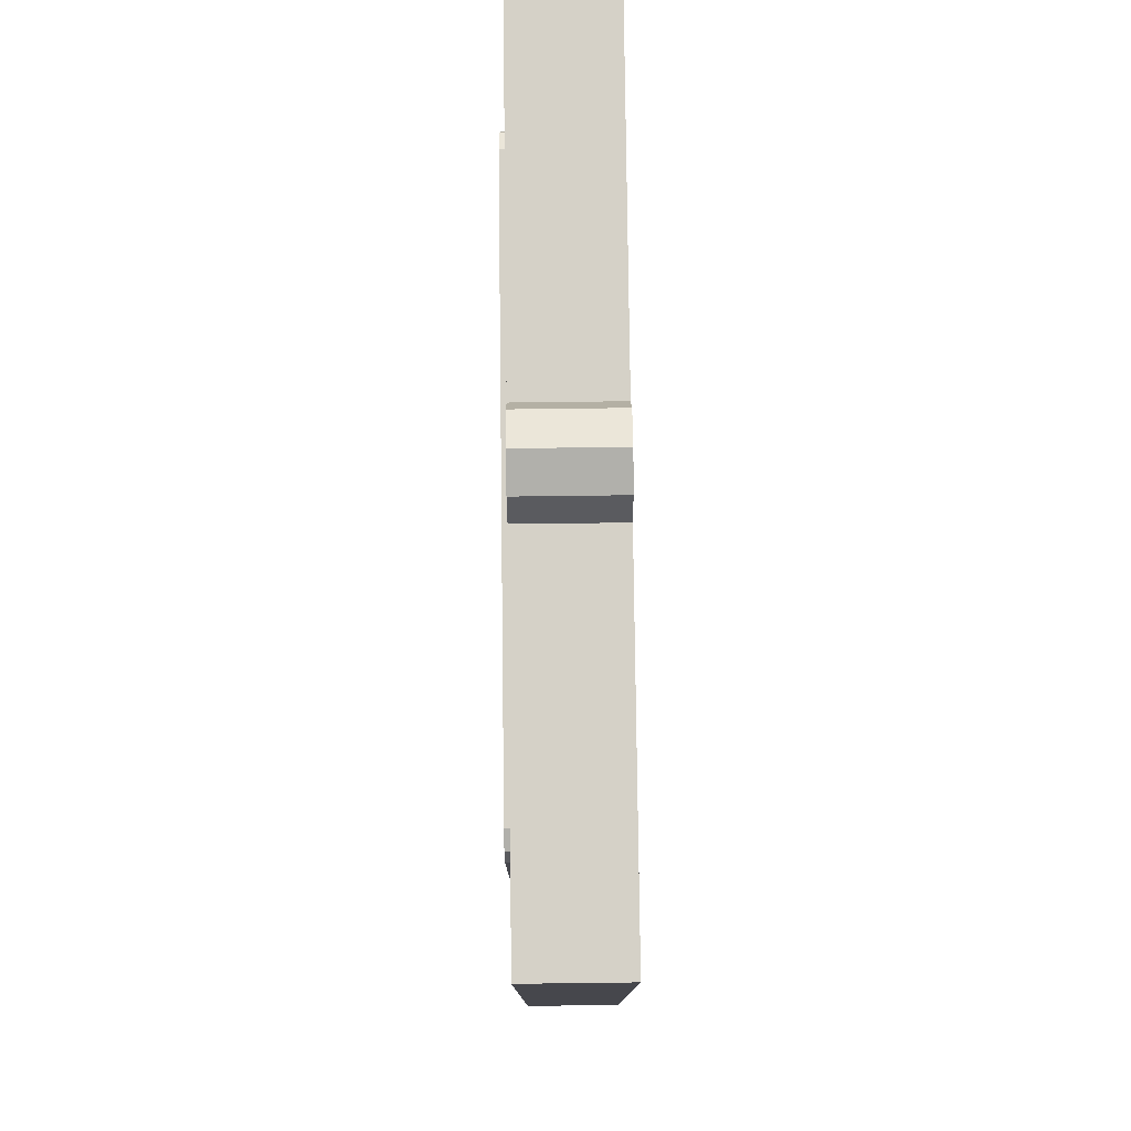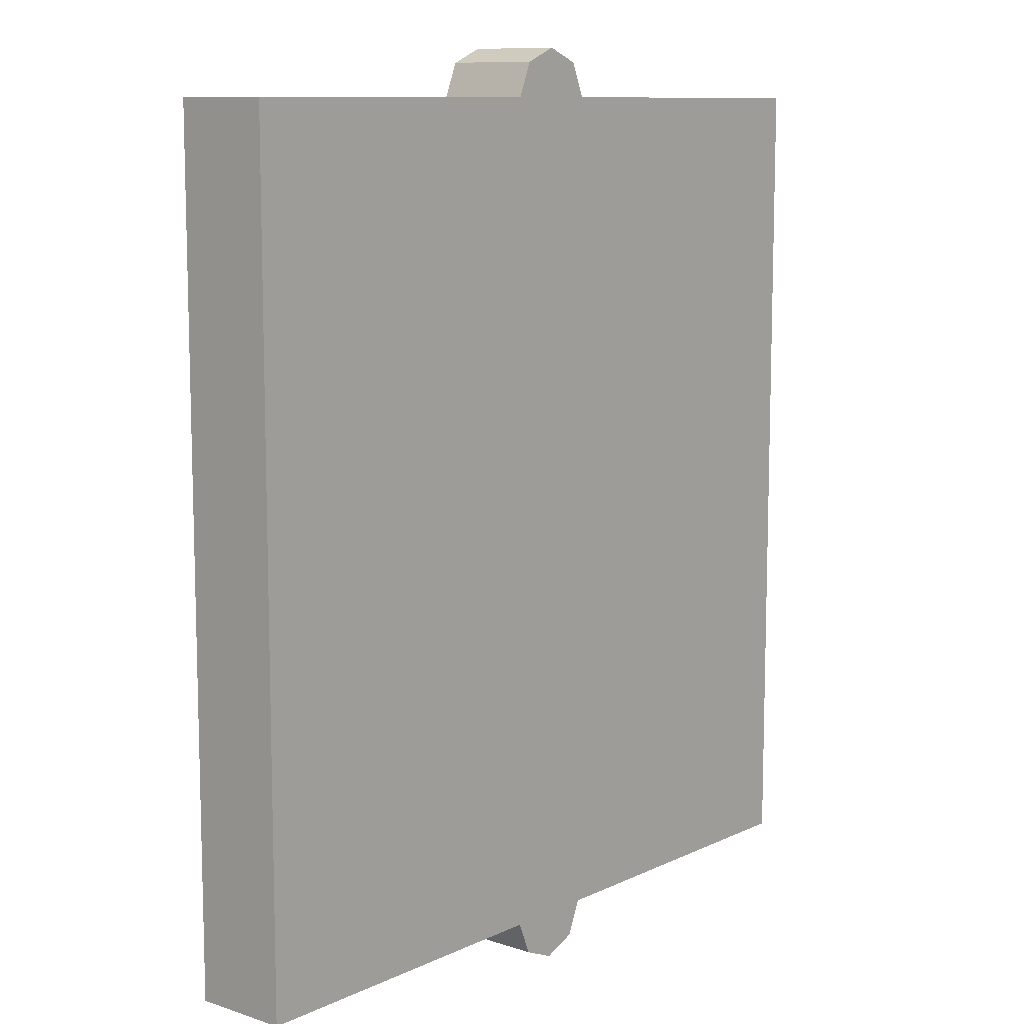
<metadata>
{"format":"obj","ext":"obj","renderer":"f3d","projection":"perspective","resolution":1024,"background":"white","views":[{"elev":79.1,"azim":-90.7,"up":"+Y"},{"elev":10.1,"azim":-49.9,"up":"+Y"}]}
</metadata>
<code>
v 0.825 1.95 -0.15
v 0.1 1.95 -0.15
v 0.1 0.2 -0.15
v 0.825 0.2 -0.15
v 0.825 0.2 -0.15
v 0.1 0.2 -0.15
v 0.1 0.2 -0.35
v 0.825 0.2 -0.35
v 0.1 1.95 -0.15
v 0.825 1.95 -0.15
v 0.825 1.95 -0.35
v 0.1 1.95 -0.35
v 0.825 1.95 -0.15
v 0.825 0.2 -0.15
v 0.825 0.2 -0.35
v 0.825 1.95 -0.35
v -0.825 1.95 -0.15
v -0.1 1.95 -0.15
v -0.1 0.2 -0.15
v -0.825 0.2 -0.15
v -0.825 0.2 -0.15
v -0.1 0.2 -0.15
v -0.1 0.2 -0.35
v -0.825 0.2 -0.35
v -0.1 1.95 -0.15
v -0.825 1.95 -0.15
v -0.825 1.95 -0.35
v -0.1 1.95 -0.35
v -0.825 1.95 -0.15
v -0.825 0.2 -0.15
v -0.825 0.2 -0.35
v -0.825 1.95 -0.35
v 0.07071 0.1293 -0.35
v 0.1 0.2 -0.35
v 0.1 0.2 -0.15
v 0.07071 0.1293 -0.15
v 0 0.1 -0.35
v 0.07071 0.1293 -0.35
v 0.07071 0.1293 -0.15
v 0 0.1 -0.15
v -0.07071 0.1293 -0.35
v 0 0.1 -0.35
v 0 0.1 -0.15
v -0.07071 0.1293 -0.15
v -0.1 0.2 -0.35
v -0.07071 0.1293 -0.35
v -0.07071 0.1293 -0.15
v -0.1 0.2 -0.15
v 0.07071 0.1293 -0.35
v 0 0.1 -0.35
v -0.07071 0.1293 -0.35
v 0.07071 0.1293 -0.35
v -0.07071 0.1293 -0.35
v -0.1 0.2 -0.35
v 0.1 0.2 -0.35
v -0.07071 0.1293 -0.15
v 0 0.1 -0.15
v 0.07071 0.1293 -0.15
v -0.07071 0.1293 -0.15
v 0.07071 0.1293 -0.15
v 0.1 0.2 -0.15
v -0.1 0.2 -0.15
v -0.07071 2.021 -0.35
v -0.1 1.95 -0.35
v -0.1 1.95 -0.15
v -0.07071 2.021 -0.15
v 0 2.05 -0.35
v -0.07071 2.021 -0.35
v -0.07071 2.021 -0.15
v 0 2.05 -0.15
v 0.07071 2.021 -0.35
v 0 2.05 -0.35
v 0 2.05 -0.15
v 0.07071 2.021 -0.15
v 0.1 1.95 -0.35
v 0.07071 2.021 -0.35
v 0.07071 2.021 -0.15
v 0.1 1.95 -0.15
v -0.07071 2.021 -0.35
v 0 2.05 -0.35
v 0.07071 2.021 -0.35
v -0.07071 2.021 -0.35
v 0.07071 2.021 -0.35
v 0.1 1.95 -0.35
v -0.1 1.95 -0.35
v 0.07071 2.021 -0.15
v 0 2.05 -0.15
v -0.07071 2.021 -0.15
v 0.07071 2.021 -0.15
v -0.07071 2.021 -0.15
v -0.1 1.95 -0.15
v 0.1 1.95 -0.15
v -0.1 0.2 -0.15
v 0.1 0.2 -0.15
v 0.1 1.95 -0.15
v -0.1 1.95 -0.15
v -0.1 1.95 -0.35
v -0.1 0.2 -0.35
v -0.825 0.2 -0.35
v -0.825 1.95 -0.35
v 0.1 0.2 -0.35
v 0.1 1.95 -0.35
v 0.825 1.95 -0.35
v 0.825 0.2 -0.35
v 0.1 0.2 -0.35
v -0.1 0.2 -0.35
v -0.1 1.95 -0.35
v 0.1 1.95 -0.35
v -0.625 1.775 -0.3625
v -0.6104 1.81 -0.3625
v -0.575 1.825 -0.3625
v -0.575 0.325 -0.3625
v -0.6104 0.3396 -0.3625
v -0.625 0.375 -0.3625
v 0.625 0.375 -0.3625
v 0.6104 0.3396 -0.3625
v 0.575 0.325 -0.3625
v 0.575 1.825 -0.3625
v 0.6104 1.81 -0.3625
v 0.625 1.775 -0.3625
v 0.575 1.825 -0.3625
v 0.625 1.775 -0.3625
v -0.625 1.775 -0.3625
v -0.575 1.825 -0.3625
v -0.575 0.325 -0.3625
v -0.625 0.375 -0.3625
v 0.625 0.375 -0.3625
v 0.575 0.325 -0.3625
v -0.1482 1.242 -0.3625
v -0.1699 1.351 -0.3625
v -0.115 1.356 -0.3625
v -0.115 1.245 -0.3625
v -0.1699 1.351 -0.3625
v -0.1482 1.242 -0.3625
v -0.1802 1.232 -0.3625
v -0.2226 1.335 -0.3625
v -0.2096 1.217 -0.3625
v -0.2712 1.309 -0.3625
v -0.2226 1.335 -0.3625
v -0.1802 1.232 -0.3625
v -0.2712 1.309 -0.3625
v -0.2096 1.217 -0.3625
v -0.2354 1.195 -0.3625
v -0.3139 1.274 -0.3625
v -0.2566 1.17 -0.3625
v -0.3488 1.231 -0.3625
v -0.3139 1.274 -0.3625
v -0.2354 1.195 -0.3625
v -0.3488 1.231 -0.3625
v -0.2566 1.17 -0.3625
v -0.2723 1.14 -0.3625
v -0.3748 1.183 -0.3625
v -0.3748 1.183 -0.3625
v -0.2723 1.14 -0.3625
v -0.282 1.108 -0.3625
v -0.3908 1.13 -0.3625
v -0.3908 1.13 -0.3625
v -0.282 1.108 -0.3625
v -0.2853 1.075 -0.3625
v -0.3962 1.075 -0.3625
v -0.1532 0.9055 -0.3625
v -0.115 0.8948 -0.3625
v -0.115 0.7888 -0.3625
v -0.1749 0.7992 -0.3625
v -0.1749 0.7992 -0.3625
v -0.2226 0.8152 -0.3625
v -0.1802 0.9177 -0.3625
v -0.1532 0.9055 -0.3625
v -0.2096 0.9335 -0.3625
v -0.1802 0.9177 -0.3625
v -0.2226 0.8152 -0.3625
v -0.2712 0.8412 -0.3625
v -0.2712 0.8412 -0.3625
v -0.3139 0.8761 -0.3625
v -0.2354 0.9546 -0.3625
v -0.2096 0.9335 -0.3625
v -0.2566 0.9804 -0.3625
v -0.2354 0.9546 -0.3625
v -0.3139 0.8761 -0.3625
v -0.3488 0.9187 -0.3625
v -0.3488 0.9187 -0.3625
v -0.3748 0.9674 -0.3625
v -0.2723 1.01 -0.3625
v -0.2566 0.9804 -0.3625
v -0.3748 0.9674 -0.3625
v -0.3908 1.02 -0.3625
v -0.282 1.042 -0.3625
v -0.2723 1.01 -0.3625
v -0.3908 1.02 -0.3625
v -0.3962 1.075 -0.3625
v -0.2853 1.075 -0.3625
v -0.282 1.042 -0.3625
v -0.0818 1.242 -0.3625
v -0.115 1.245 -0.3625
v -0.115 1.356 -0.3625
v -0.06015 1.351 -0.3625
v -0.06015 1.351 -0.3625
v -0.0074 1.335 -0.3625
v -0.04985 1.232 -0.3625
v -0.0818 1.242 -0.3625
v -0.0204 1.217 -0.3625
v -0.04985 1.232 -0.3625
v -0.0074 1.335 -0.3625
v 0.04125 1.309 -0.3625
v 0.04125 1.309 -0.3625
v 0.08385 1.274 -0.3625
v 0.0054 1.195 -0.3625
v -0.0204 1.217 -0.3625
v 0.02655 1.17 -0.3625
v 0.0054 1.195 -0.3625
v 0.08385 1.274 -0.3625
v 0.1188 1.231 -0.3625
v 0.1188 1.231 -0.3625
v 0.1448 1.183 -0.3625
v 0.0423 1.14 -0.3625
v 0.02655 1.17 -0.3625
v 0.1448 1.183 -0.3625
v 0.1558 1.135 -0.3625
v 0.052 1.108 -0.3625
v 0.0423 1.14 -0.3625
v 0.1558 1.135 -0.3625
v 0.1612 1.075 -0.3625
v 0.05525 1.075 -0.3625
v 0.052 1.108 -0.3625
v 0.1323 0.9674 -0.3625
v 0.0963 0.9237 -0.3625
v 0.0179 0.9421 -0.3625
v 0.03155 0.9679 -0.3625
v 0.03155 0.9679 -0.3625
v 0.0448 1.007 -0.3625
v 0.1533 1.018 -0.3625
v 0.1323 0.9674 -0.3625
v 0.1612 1.075 -0.3625
v 0.1533 1.018 -0.3625
v 0.0448 1.007 -0.3625
v 0.052 1.042 -0.3625
v 0.052 1.042 -0.3625
v 0.05525 1.075 -0.3625
v 0.1612 1.075 -0.3625
v -0.0475 0.7875 -0.3625
v -0.115 0.7888 -0.3625
v -0.115 0.8948 -0.3625
v -0.0693 0.893 -0.3625
v 0.005 0.7925 -0.3625
v -0.0475 0.7875 -0.3625
v -0.0693 0.893 -0.3625
v -0.02985 0.9002 -0.3625
v -0.02985 0.9002 -0.3625
v -0.0029 0.916 -0.3625
v 0.07 0.8125 -0.3625
v 0.005 0.7925 -0.3625
v -0.0029 0.916 -0.3625
v 0.0179 0.9421 -0.3625
v 0.0963 0.9237 -0.3625
v 0.07 0.8125 -0.3625
v 0.07 0.8125 -0.3625
v 0.0963 0.9237 -0.3625
v 0.155 0.9475 -0.3625
v 0.165 0.8525 -0.3625
v 0.205 0.9825 -0.3625
v 0.225 0.8875 -0.3625
v 0.165 0.8525 -0.3625
v 0.155 0.9475 -0.3625
v 0.27 1.035 -0.3625
v 0.2725 0.92 -0.3625
v 0.225 0.8875 -0.3625
v 0.205 0.9825 -0.3625
v 0.3325 1.09 -0.3625
v 0.3325 0.9675 -0.3625
v 0.2725 0.92 -0.3625
v 0.27 1.035 -0.3625
v 0.3325 0.9675 -0.3625
v 0.3325 1.09 -0.3625
v 0.4 1.16 -0.3625
v 0.385 1.012 -0.3625
v 0.385 1.012 -0.3625
v 0.4 1.16 -0.3625
v 0.4 1.028 -0.3625
v -0.115 1.245 -0.3625
v -0.115 0.8948 -0.3625
v -0.1532 0.9055 -0.3625
v -0.1482 1.242 -0.3625
v -0.1532 0.9055 -0.3625
v -0.1802 0.9177 -0.3625
v -0.1802 1.232 -0.3625
v -0.1482 1.242 -0.3625
v -0.1802 1.232 -0.3625
v -0.1802 0.9177 -0.3625
v -0.2096 0.9335 -0.3625
v -0.2096 1.217 -0.3625
v -0.2354 1.195 -0.3625
v -0.2096 1.217 -0.3625
v -0.2096 0.9335 -0.3625
v -0.2354 0.9546 -0.3625
v -0.2354 1.195 -0.3625
v -0.2354 0.9546 -0.3625
v -0.2566 0.9804 -0.3625
v -0.2566 1.17 -0.3625
v -0.2723 1.14 -0.3625
v -0.2566 1.17 -0.3625
v -0.2566 0.9804 -0.3625
v -0.2723 1.01 -0.3625
v -0.2723 1.01 -0.3625
v -0.282 1.042 -0.3625
v -0.282 1.108 -0.3625
v -0.2723 1.14 -0.3625
v -0.2853 1.075 -0.3625
v -0.282 1.108 -0.3625
v -0.282 1.042 -0.3625
v -0.0818 1.242 -0.3625
v -0.0693 0.893 -0.3625
v -0.115 0.8948 -0.3625
v -0.115 1.245 -0.3625
v -0.0818 1.242 -0.3625
v -0.04985 1.232 -0.3625
v -0.0204 1.217 -0.3625
v -0.0693 0.893 -0.3625
v 0.02655 1.17 -0.3625
v -0.0693 0.893 -0.3625
v -0.0204 1.217 -0.3625
v 0.0054 1.195 -0.3625
v 0.052 1.108 -0.3625
v -0.0693 0.893 -0.3625
v 0.02655 1.17 -0.3625
v 0.0423 1.14 -0.3625
v 0.052 1.042 -0.3625
v -0.0693 0.893 -0.3625
v 0.052 1.108 -0.3625
v 0.05525 1.075 -0.3625
v 0.03155 0.9679 -0.3625
v -0.0693 0.893 -0.3625
v 0.052 1.042 -0.3625
v 0.0448 1.007 -0.3625
v -0.02985 0.9002 -0.3625
v -0.0693 0.893 -0.3625
v 0.03155 0.9679 -0.3625
v 0.0179 0.9421 -0.3625
v -0.02985 0.9002 -0.3625
v 0.0179 0.9421 -0.3625
v -0.0029 0.916 -0.3625
v 0.27 1.035 -0.3625
v 0.1612 1.075 -0.3625
v 0.1558 1.135 -0.3625
v 0.3325 1.09 -0.3625
v 0.205 0.9825 -0.3625
v 0.1533 1.018 -0.3625
v 0.1612 1.075 -0.3625
v 0.27 1.035 -0.3625
v 0.155 0.9475 -0.3625
v 0.1323 0.9674 -0.3625
v 0.1533 1.018 -0.3625
v 0.205 0.9825 -0.3625
v 0.0963 0.9237 -0.3625
v 0.1323 0.9674 -0.3625
v 0.155 0.9475 -0.3625
v 0.3325 1.09 -0.3625
v 0.1558 1.135 -0.3625
v 0.1448 1.183 -0.3625
v 0.4 1.16 -0.3625
v 0.625 1.775 -0.3625
v 0.4 1.16 -0.3625
v 0.1448 1.183 -0.3625
v 0.1188 1.231 -0.3625
v 0.08385 1.274 -0.3625
v 0.625 1.775 -0.3625
v 0.1188 1.231 -0.3625
v 0.04125 1.309 -0.3625
v 0.625 1.775 -0.3625
v 0.08385 1.274 -0.3625
v -0.0074 1.335 -0.3625
v 0.625 1.775 -0.3625
v 0.04125 1.309 -0.3625
v -0.06015 1.351 -0.3625
v 0.625 1.775 -0.3625
v -0.0074 1.335 -0.3625
v -0.625 1.775 -0.3625
v 0.625 1.775 -0.3625
v -0.06015 1.351 -0.3625
v -0.115 1.356 -0.3625
v -0.625 1.775 -0.3625
v -0.115 1.356 -0.3625
v -0.1699 1.351 -0.3625
v -0.625 1.775 -0.3625
v -0.1699 1.351 -0.3625
v -0.2226 1.335 -0.3625
v -0.625 1.775 -0.3625
v -0.2226 1.335 -0.3625
v -0.2712 1.309 -0.3625
v -0.625 1.775 -0.3625
v -0.2712 1.309 -0.3625
v -0.3139 1.274 -0.3625
v -0.625 1.775 -0.3625
v -0.3139 1.274 -0.3625
v -0.3488 1.231 -0.3625
v -0.625 1.775 -0.3625
v -0.3748 1.183 -0.3625
v -0.3908 1.13 -0.3625
v -0.625 1.775 -0.3625
v -0.3488 1.231 -0.3625
v -0.3748 1.183 -0.3625
v -0.3908 1.13 -0.3625
v -0.3962 1.075 -0.3625
v -0.625 0.375 -0.3625
v -0.625 1.775 -0.3625
v -0.625 0.375 -0.3625
v -0.3962 1.075 -0.3625
v -0.3908 1.02 -0.3625
v -0.625 0.375 -0.3625
v -0.3908 1.02 -0.3625
v -0.3748 0.9674 -0.3625
v -0.625 0.375 -0.3625
v -0.3748 0.9674 -0.3625
v -0.3488 0.9187 -0.3625
v -0.625 0.375 -0.3625
v -0.3488 0.9187 -0.3625
v -0.3139 0.8761 -0.3625
v -0.625 0.375 -0.3625
v -0.3139 0.8761 -0.3625
v -0.2712 0.8412 -0.3625
v -0.625 0.375 -0.3625
v -0.2712 0.8412 -0.3625
v -0.2226 0.8152 -0.3625
v -0.625 0.375 -0.3625
v -0.2226 0.8152 -0.3625
v -0.1749 0.7992 -0.3625
v -0.625 0.375 -0.3625
v -0.1749 0.7992 -0.3625
v -0.115 0.7888 -0.3625
v -0.115 0.7888 -0.3625
v -0.0475 0.7875 -0.3625
v 0.625 0.375 -0.3625
v -0.625 0.375 -0.3625
v -0.0475 0.7875 -0.3625
v 0.005 0.7925 -0.3625
v 0.625 0.375 -0.3625
v 0.385 1.012 -0.3625
v 0.4 1.028 -0.3625
v 0.625 0.375 -0.3625
v 0.3325 0.9675 -0.3625
v 0.385 1.012 -0.3625
v 0.625 0.375 -0.3625
v 0.2725 0.92 -0.3625
v 0.3325 0.9675 -0.3625
v 0.625 0.375 -0.3625
v 0.225 0.8875 -0.3625
v 0.2725 0.92 -0.3625
v 0.625 0.375 -0.3625
v 0.165 0.8525 -0.3625
v 0.225 0.8875 -0.3625
v 0.625 0.375 -0.3625
v 0.07 0.8125 -0.3625
v 0.165 0.8525 -0.3625
v 0.625 0.375 -0.3625
v 0.005 0.7925 -0.3625
v 0.07 0.8125 -0.3625
v 0.625 0.375 -0.3625
v 0.4 1.16 -0.3625
v 0.625 1.775 -0.3625
v 0.625 0.375 -0.3625
v 0.4 1.028 -0.3625
v -0.575 0.325 -0.35
v -0.6104 0.3396 -0.35
v -0.625 0.375 -0.35
v 0.625 0.375 -0.35
v 0.6104 0.3396 -0.35
v 0.575 0.325 -0.35
v 0.575 1.825 -0.35
v 0.6104 1.81 -0.35
v 0.625 1.775 -0.35
v -0.625 1.775 -0.35
v -0.6104 1.81 -0.35
v -0.575 1.825 -0.35
v 0.625 0.375 -0.35
v 0.625 1.775 -0.35
v 0.575 1.825 -0.35
v 0.575 0.325 -0.35
v -0.575 0.325 -0.35
v 0.575 0.325 -0.35
v 0.575 1.825 -0.35
v -0.575 1.825 -0.35
v -0.575 0.325 -0.35
v -0.575 1.825 -0.35
v -0.625 1.775 -0.35
v -0.625 0.375 -0.35
v -0.6104 0.3396 -0.3625
v -0.575 0.325 -0.3625
v -0.575 0.325 -0.35
v -0.6104 0.3396 -0.35
v -0.625 0.375 -0.3625
v -0.6104 0.3396 -0.3625
v -0.6104 0.3396 -0.35
v -0.625 0.375 -0.35
v -0.6104 1.81 -0.3625
v -0.625 1.775 -0.3625
v -0.625 1.775 -0.35
v -0.6104 1.81 -0.35
v -0.575 1.825 -0.3625
v -0.6104 1.81 -0.3625
v -0.6104 1.81 -0.35
v -0.575 1.825 -0.35
v 0.6104 1.81 -0.3625
v 0.575 1.825 -0.3625
v 0.575 1.825 -0.35
v 0.6104 1.81 -0.35
v 0.625 1.775 -0.3625
v 0.6104 1.81 -0.3625
v 0.6104 1.81 -0.35
v 0.625 1.775 -0.35
v 0.6104 0.3396 -0.3625
v 0.625 0.375 -0.3625
v 0.625 0.375 -0.35
v 0.6104 0.3396 -0.35
v 0.575 0.325 -0.3625
v 0.6104 0.3396 -0.3625
v 0.6104 0.3396 -0.35
v 0.575 0.325 -0.35
v 0.625 0.375 -0.3625
v 0.625 1.775 -0.3625
v 0.625 1.775 -0.35
v 0.625 0.375 -0.35
v -0.575 0.325 -0.3625
v 0.575 0.325 -0.3625
v 0.575 0.325 -0.35
v -0.575 0.325 -0.35
v -0.625 1.775 -0.3625
v -0.625 0.375 -0.3625
v -0.625 0.375 -0.35
v -0.625 1.775 -0.35
v 0.575 1.825 -0.3625
v -0.575 1.825 -0.3625
v -0.575 1.825 -0.35
v 0.575 1.825 -0.35
g mesh4472606
f 1 2 3
f 3 4 1
g mesh4472607
f 5 6 7
f 7 8 5
g mesh4472608
f 9 10 11
f 11 12 9
g mesh4472609
f 13 14 15
f 15 16 13
g mesh4472611
f 17 19 18
f 19 17 20
g mesh4472612
f 21 23 22
f 23 21 24
g mesh4472613
f 25 27 26
f 27 25 28
g mesh4472614
f 29 31 30
f 31 29 32
g mesh4472618
f 33 34 35
f 35 36 33
f 37 38 39
f 39 40 37
f 41 42 43
f 43 44 41
f 45 46 47
f 47 48 45
g mesh4472622
f 49 50 51
f 52 53 54
f 54 55 52
g mesh4472624
f 56 57 58
f 59 60 61
f 61 62 59
g mesh4472628
f 63 64 65
f 65 66 63
f 67 68 69
f 69 70 67
f 71 72 73
f 73 74 71
f 75 76 77
f 77 78 75
g mesh4472632
f 79 80 81
f 82 83 84
f 84 85 82
g mesh4472634
f 86 87 88
f 89 90 91
f 91 92 89
f 93 94 95
f 95 96 93
f 97 98 99
f 99 100 97
f 101 102 103
f 103 104 101
f 105 106 107
f 107 108 105
g mesh4472639
f 109 110 111
g mesh4472641
f 112 113 114
g mesh4472643
f 115 116 117
g mesh4472645
f 118 119 120
f 121 122 123
f 123 124 121
f 125 126 127
f 127 128 125
f 129 130 131
f 131 132 129
f 133 134 135
f 135 136 133
f 137 138 139
f 139 140 137
f 141 142 143
f 143 144 141
f 145 146 147
f 147 148 145
f 149 150 151
f 151 152 149
f 153 154 155
f 155 156 153
f 157 158 159
f 159 160 157
f 161 162 163
f 163 164 161
f 165 166 167
f 167 168 165
f 169 170 171
f 171 172 169
f 173 174 175
f 175 176 173
f 177 178 179
f 179 180 177
f 181 182 183
f 183 184 181
f 185 186 187
f 187 188 185
f 189 190 191
f 191 192 189
f 193 194 195
f 195 196 193
f 197 198 199
f 199 200 197
f 201 202 203
f 203 204 201
f 205 206 207
f 207 208 205
f 209 210 211
f 211 212 209
f 213 214 215
f 215 216 213
f 217 218 219
f 219 220 217
f 221 222 223
f 223 224 221
f 225 226 227
f 227 228 225
f 229 230 231
f 231 232 229
f 233 234 235
f 235 236 233
f 237 238 239
f 240 241 242
f 242 243 240
f 244 245 246
f 246 247 244
f 248 249 250
f 250 251 248
f 252 253 254
f 254 255 252
f 256 257 258
f 258 259 256
f 260 261 262
f 262 263 260
f 264 265 266
f 266 267 264
f 268 269 270
f 270 271 268
f 272 273 274
f 274 275 272
f 276 277 278
f 279 280 281
f 281 282 279
f 283 284 285
f 285 286 283
f 287 288 289
f 289 290 287
f 291 292 293
f 293 294 291
f 295 296 297
f 297 298 295
f 299 300 301
f 301 302 299
f 303 304 305
f 305 306 303
f 307 308 309
f 310 311 312
f 312 313 310
f 314 315 316
f 316 317 314
f 318 319 320
f 320 321 318
f 322 323 324
f 324 325 322
f 326 327 328
f 328 329 326
f 330 331 332
f 332 333 330
f 334 335 336
f 336 337 334
f 338 339 340
f 341 342 343
f 343 344 341
f 345 346 347
f 347 348 345
f 349 350 351
f 351 352 349
f 353 354 355
f 356 357 358
f 358 359 356
f 360 361 362
f 362 363 360
f 364 365 366
f 367 368 369
f 370 371 372
f 373 374 375
f 376 377 378
f 378 379 376
f 380 381 382
f 383 384 385
f 386 387 388
f 389 390 391
f 392 393 394
f 395 396 397
f 398 399 400
f 401 402 403
f 403 404 401
f 405 406 407
f 408 409 410
f 411 412 413
f 414 415 416
f 417 418 419
f 420 421 422
f 423 424 425
f 426 427 428
f 429 430 431
f 431 432 429
f 433 434 435
f 436 437 438
f 439 440 441
f 442 443 444
f 445 446 447
f 448 449 450
f 451 452 453
f 454 455 456
f 457 458 459
f 459 460 457
g mesh4472648
f 461 463 462
g mesh4472650
f 464 466 465
g mesh4472652
f 467 469 468
g mesh4472654
f 470 472 471
f 473 474 475
f 475 476 473
f 477 478 479
f 479 480 477
f 481 482 483
f 483 484 481
g mesh4472657
f 485 486 487
f 487 488 485
f 489 490 491
f 491 492 489
g mesh4472659
f 493 494 495
f 495 496 493
f 497 498 499
f 499 500 497
g mesh4472661
f 501 502 503
f 503 504 501
f 505 506 507
f 507 508 505
g mesh4472663
f 509 510 511
f 511 512 509
f 513 514 515
f 515 516 513
f 517 518 519
f 519 520 517
f 521 522 523
f 523 524 521
f 525 526 527
f 527 528 525
f 529 530 531
f 531 532 529

</code>
